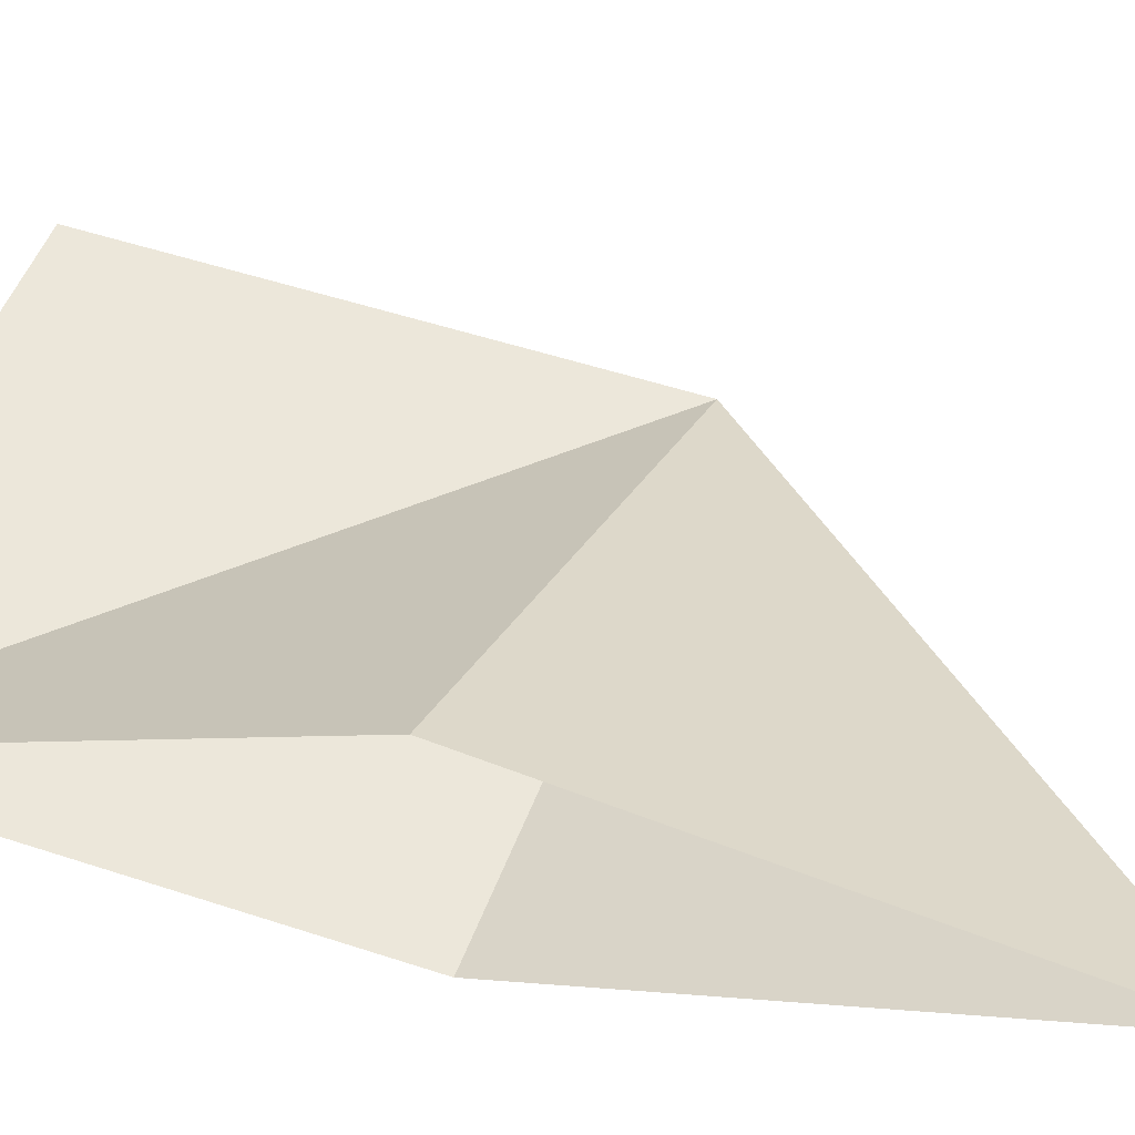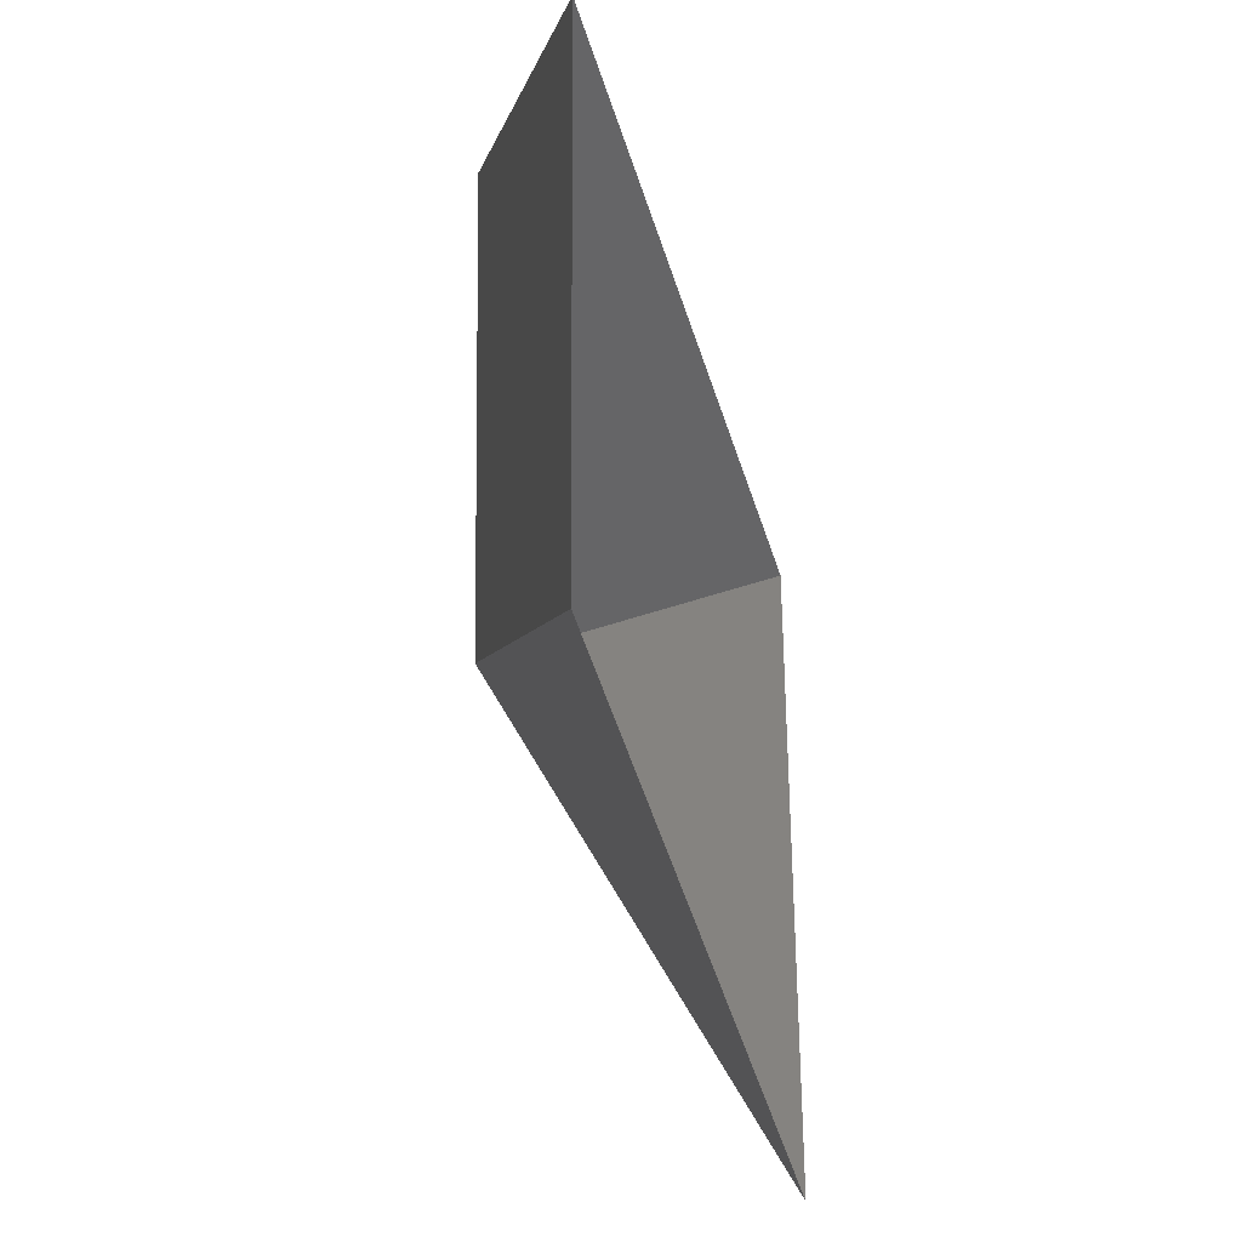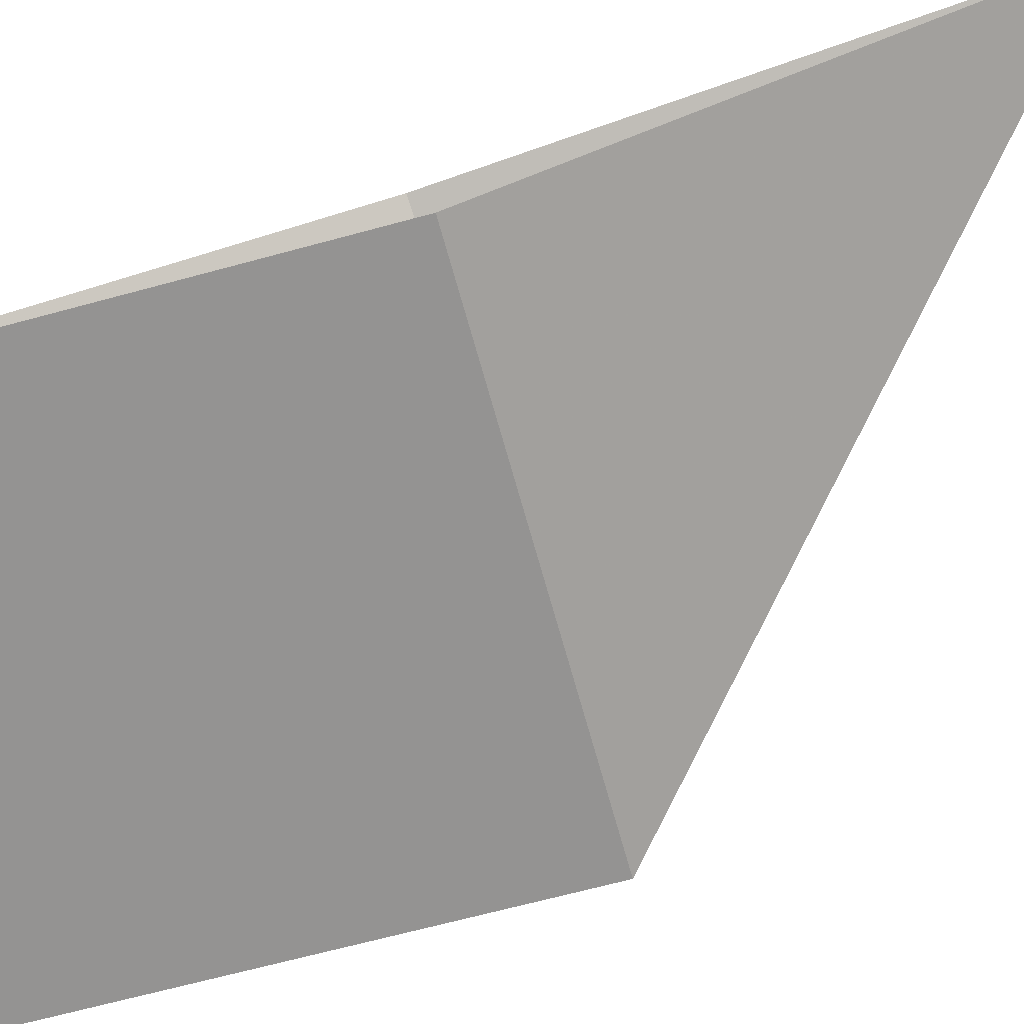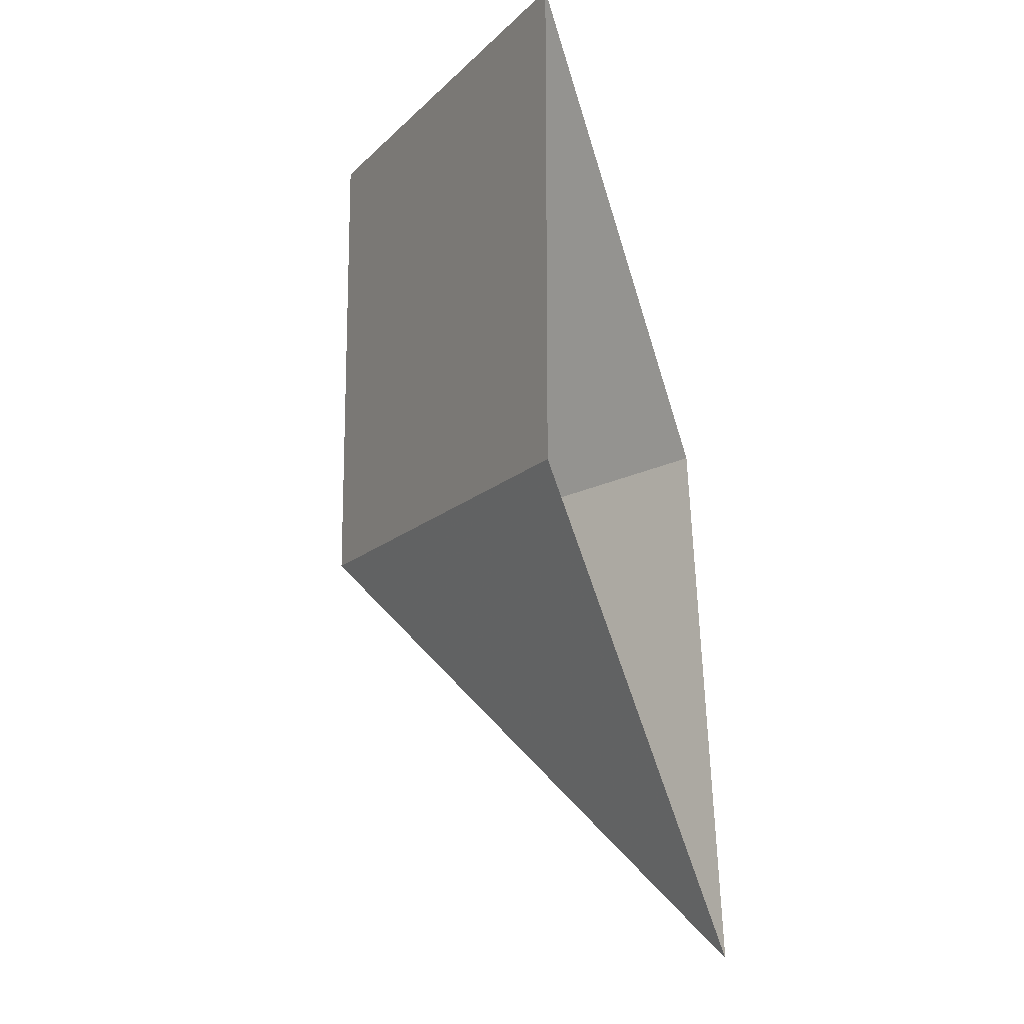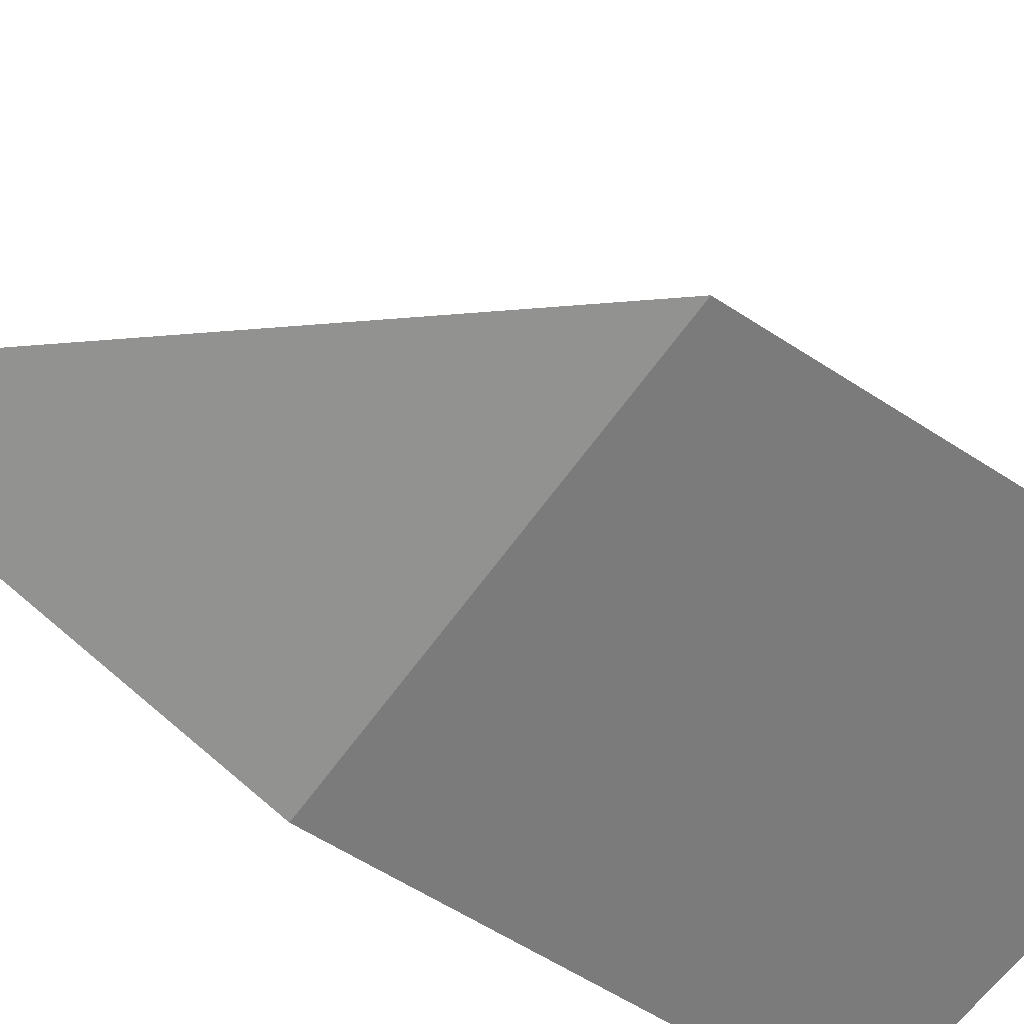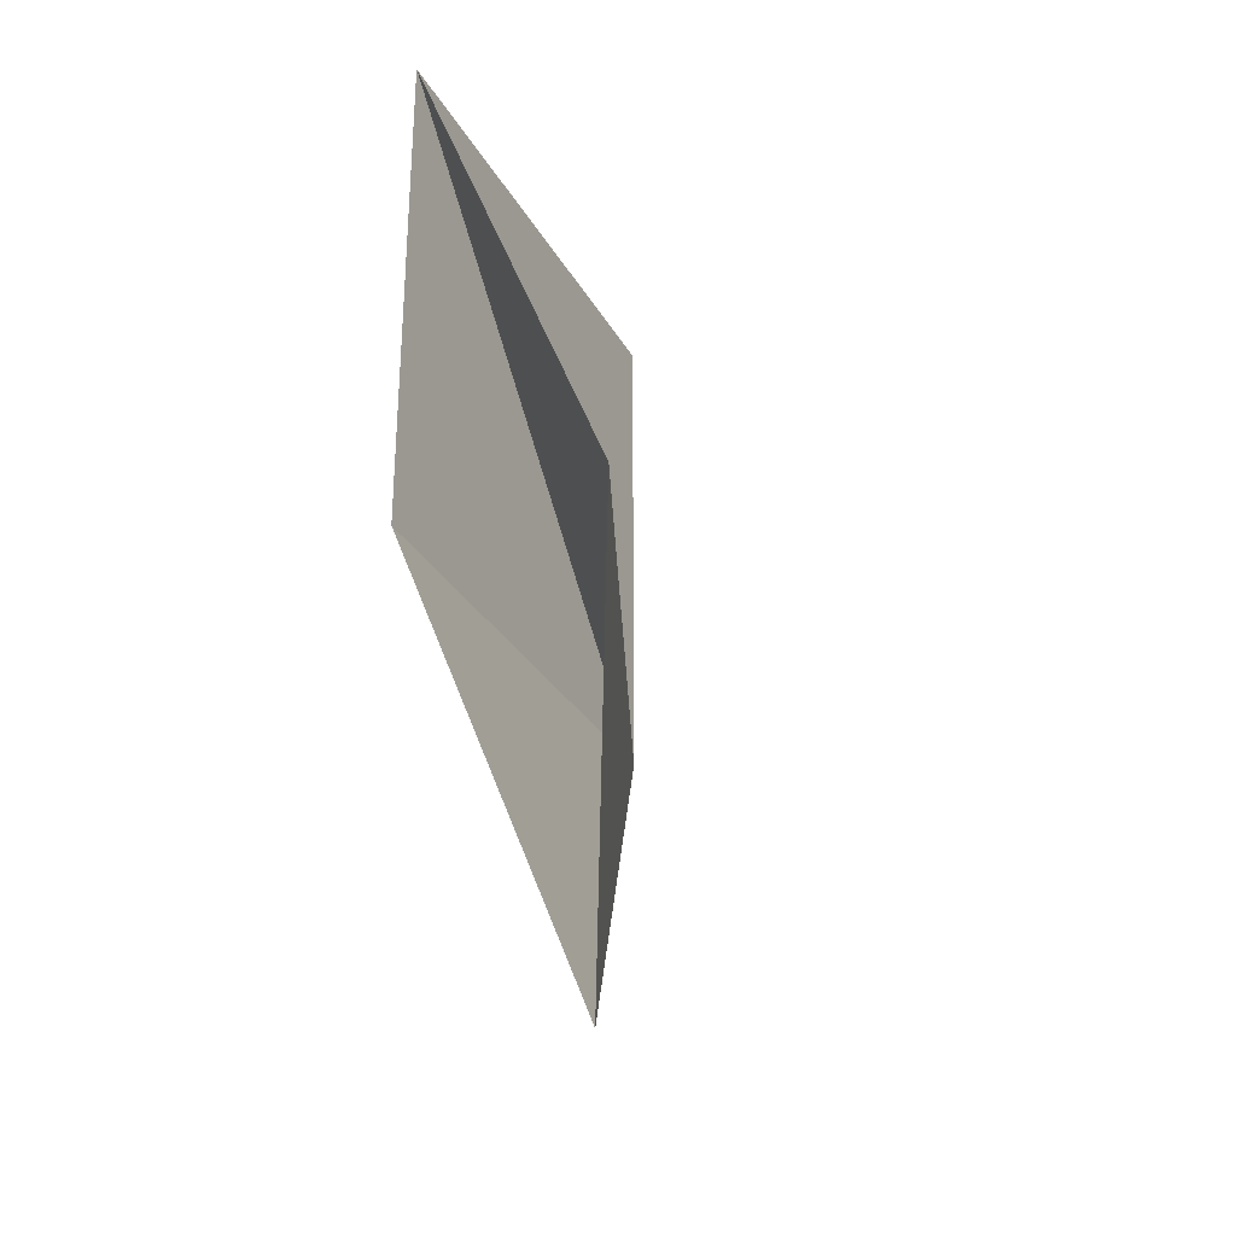
<metadata>
{"format":"obj","ext":"obj","renderer":"f3d","projection":"perspective","resolution":1024,"background":"white","views":[{"elev":50.3,"azim":-70.0,"up":"+Z"},{"elev":-6.1,"azim":-102.2,"up":"+Y"},{"elev":-66.8,"azim":-74.7,"up":"+Z"},{"elev":-15.0,"azim":-118.0,"up":"+Y"},{"elev":-58.5,"azim":55.9,"up":"+Z"},{"elev":-29.3,"azim":-65.9,"up":"+Y"}]}
</metadata>
<code>
v 3.02e-16 2 1.732e-16
v -1.421e-16 -6.661e-16 -1.489e-32
v -2 2 3.464e-16
v -2 1.599e-16 -1.732e-16
v -1.421e-16 3.59e-16 4.009e-33
v -3.413e-16 2 -7.174e-17
v -2 2 -2.449e-16
v -2 2 2.469e-32
v -1.421e-16 -2.842e-16 -1.231e-32
v -2 1.599e-16 -1.732e-16
v -2 -5.684e-16 0
v 0 -1.421e-16 0
v -2 2 0
v -2.437e-16 -3.56e-16 -7.254e-17
v -2 -8.099e-16 -1.339e-16
v -2 -1.852 0.7539
v -1.595e-16 -6.745e-16 -4.288e-17
v -2 -1.852 0.7539
v -1.858 0.1423 0.7271
v -1.421e-16 -6.661e-16 -6.163e-33
v -1.858 0.1423 0.7271
v -2 2 5.035e-16
f 1 2 3
f 4 5 6 7
f 8 9 10
f 11 12 13
f 14 15 16
f 17 18 19
f 20 21 22

</code>
